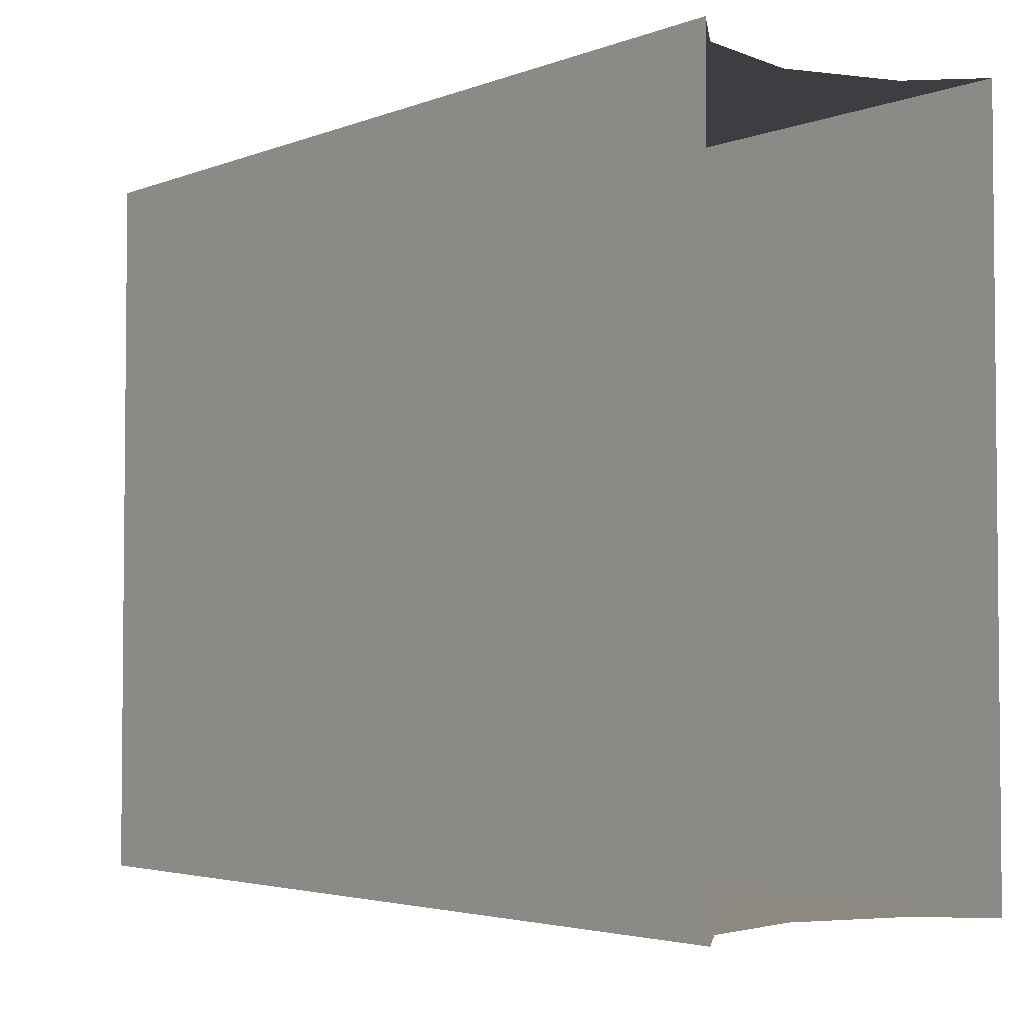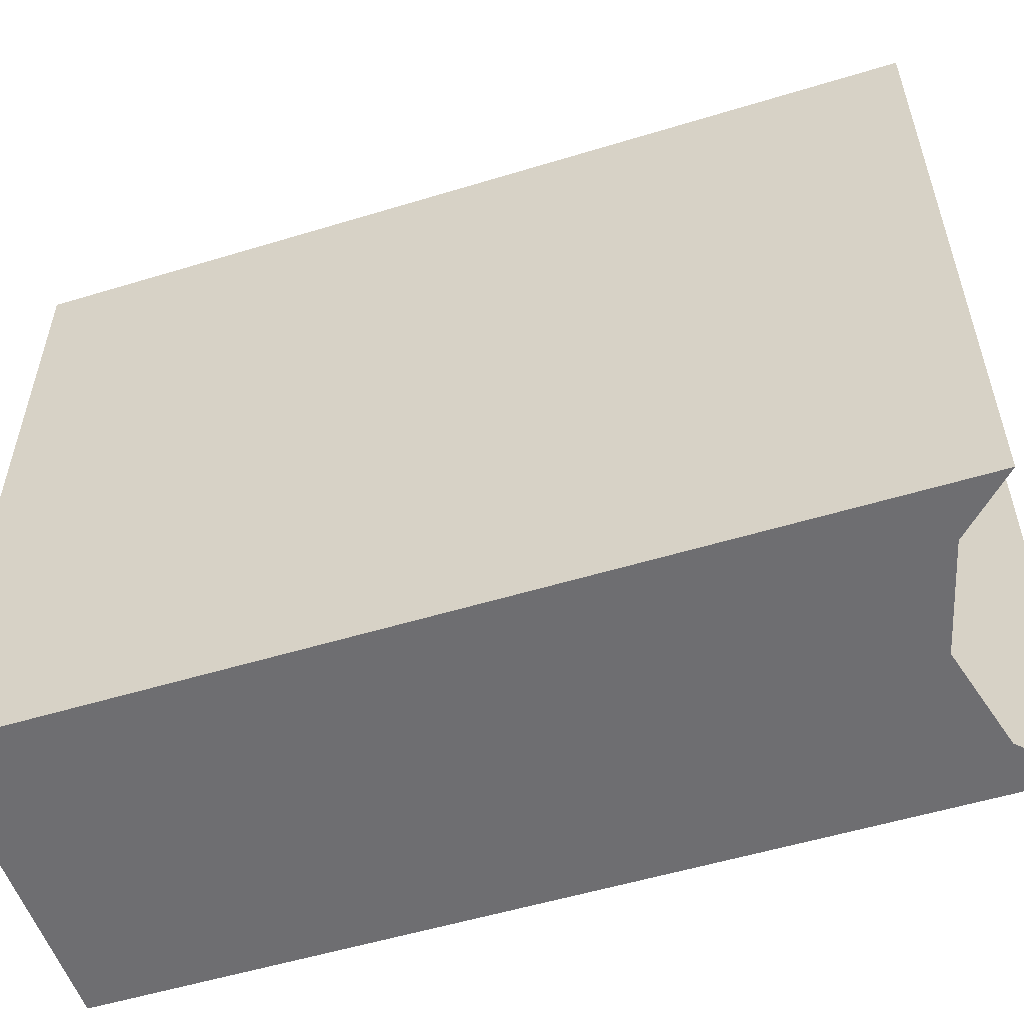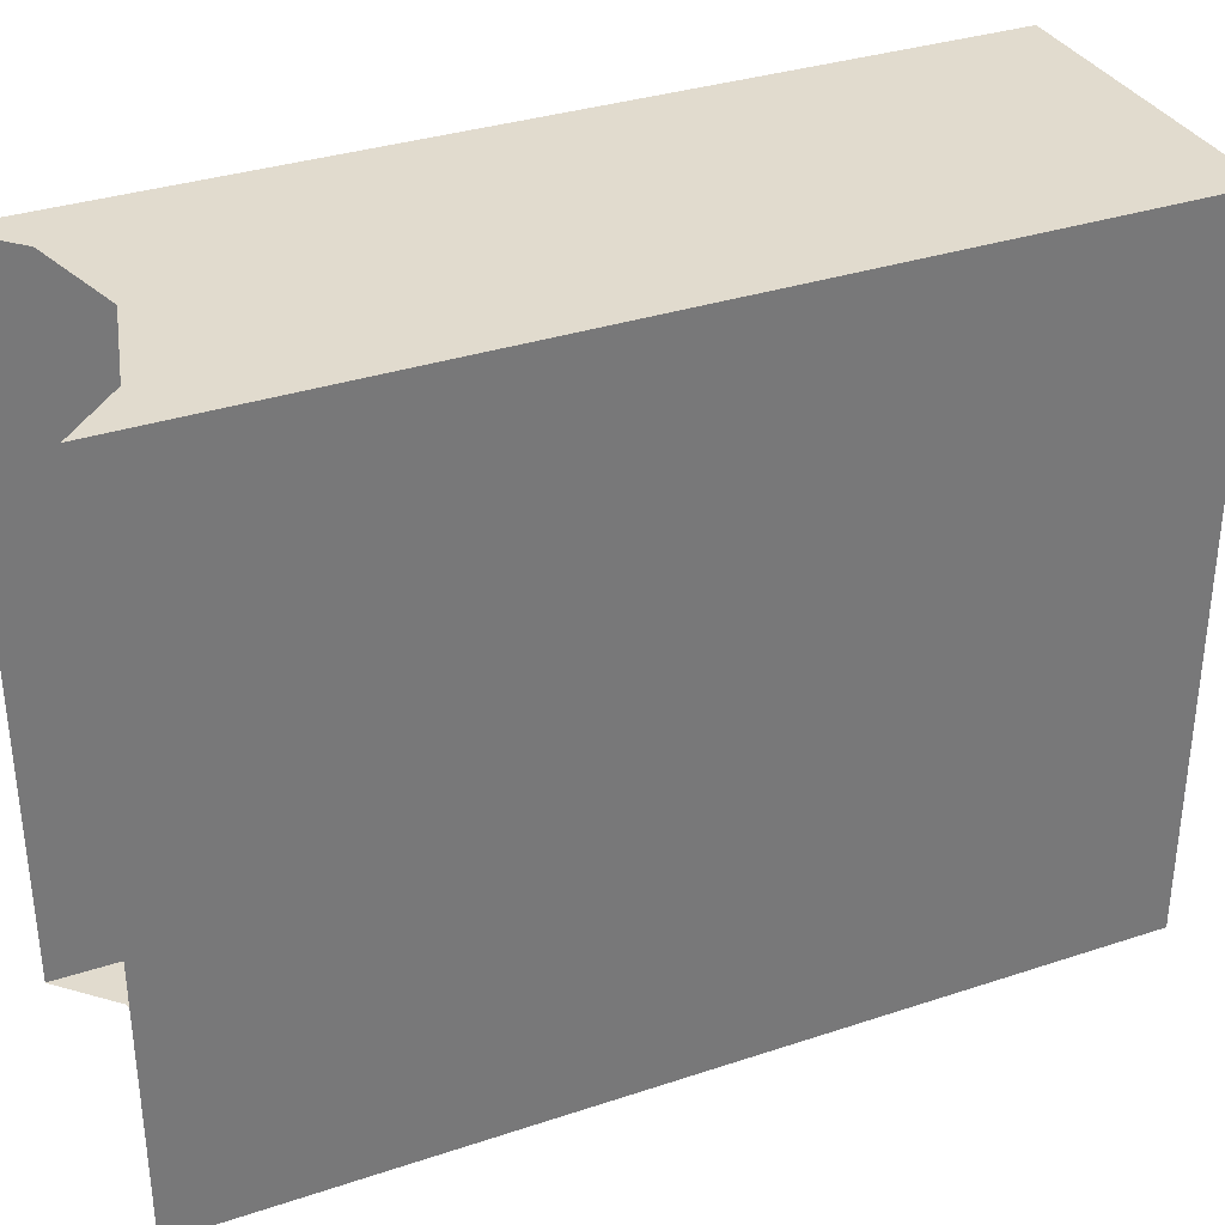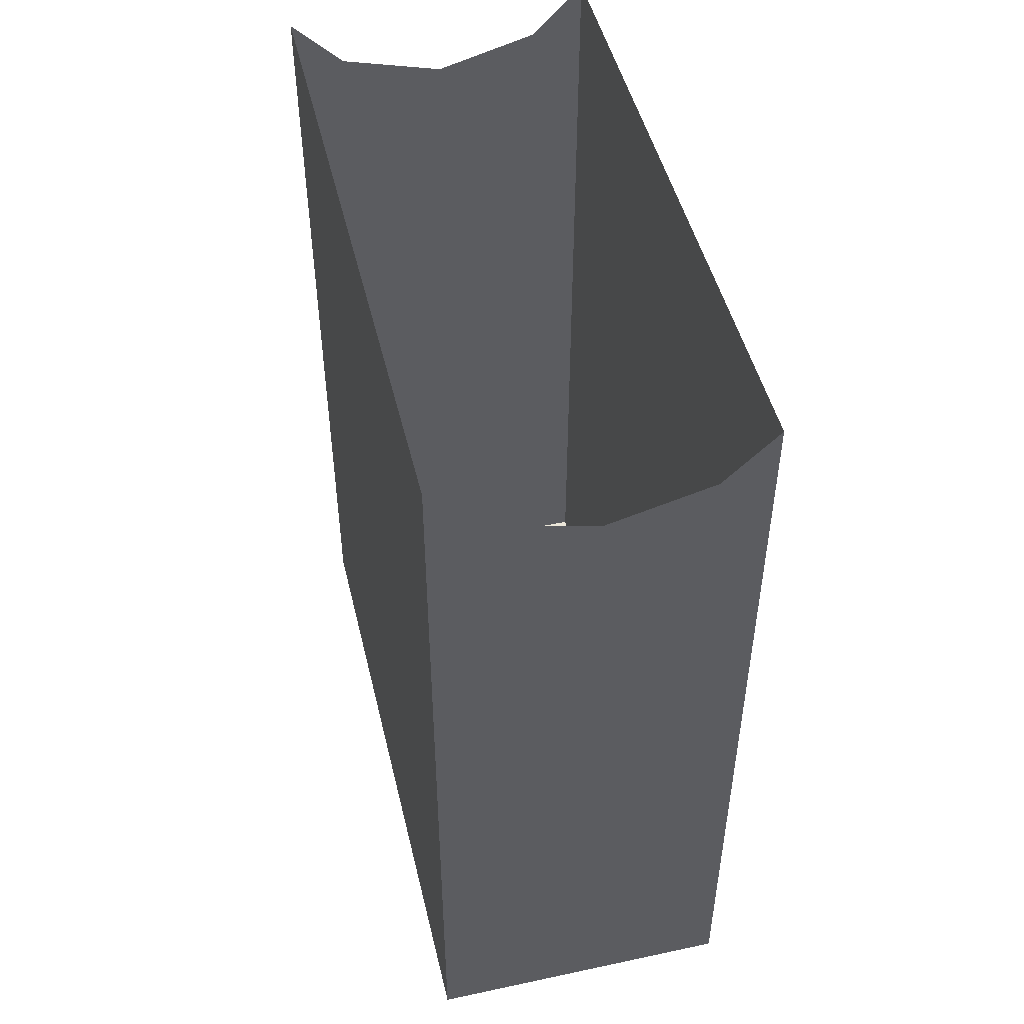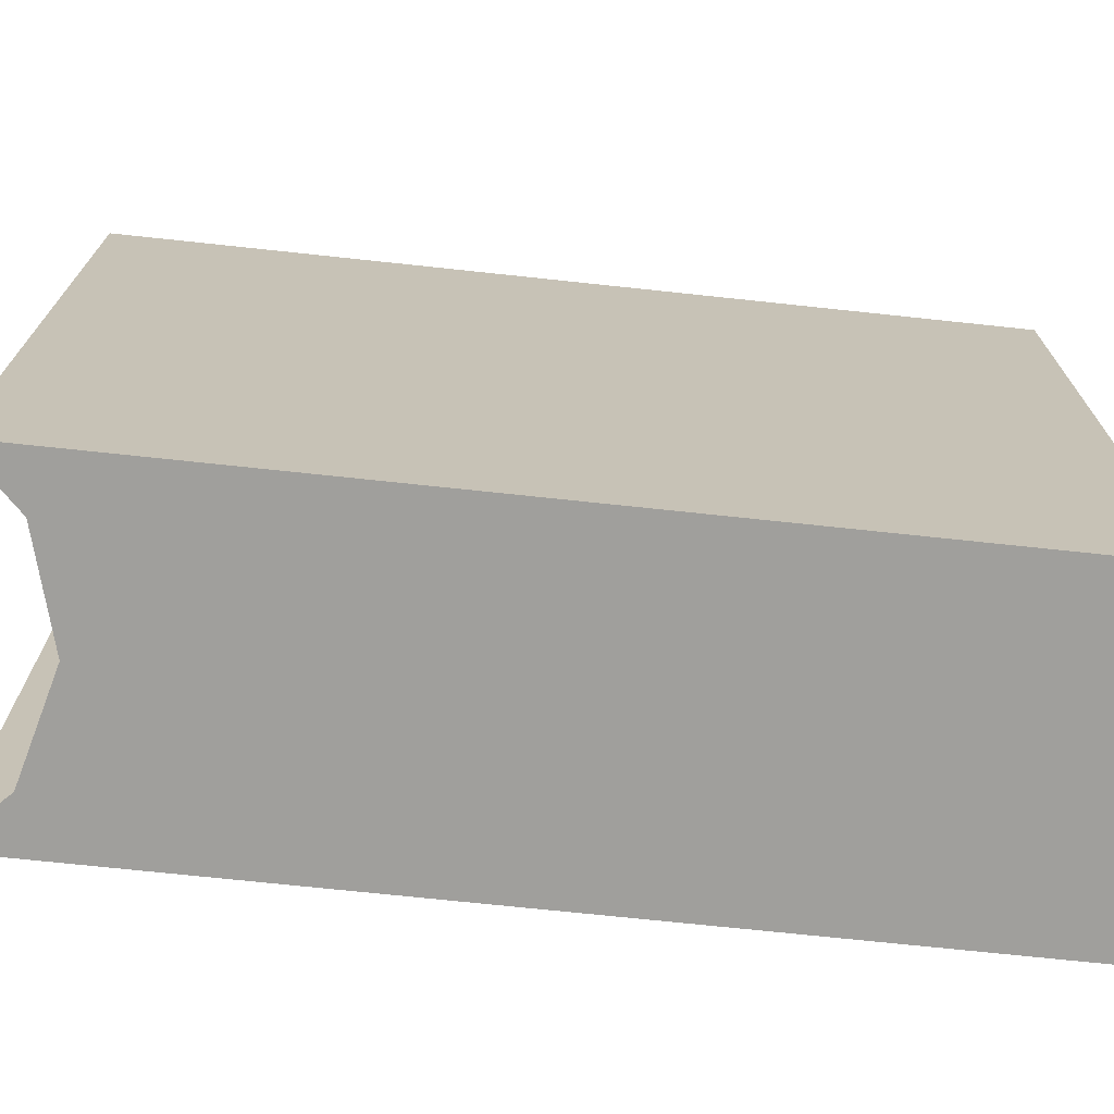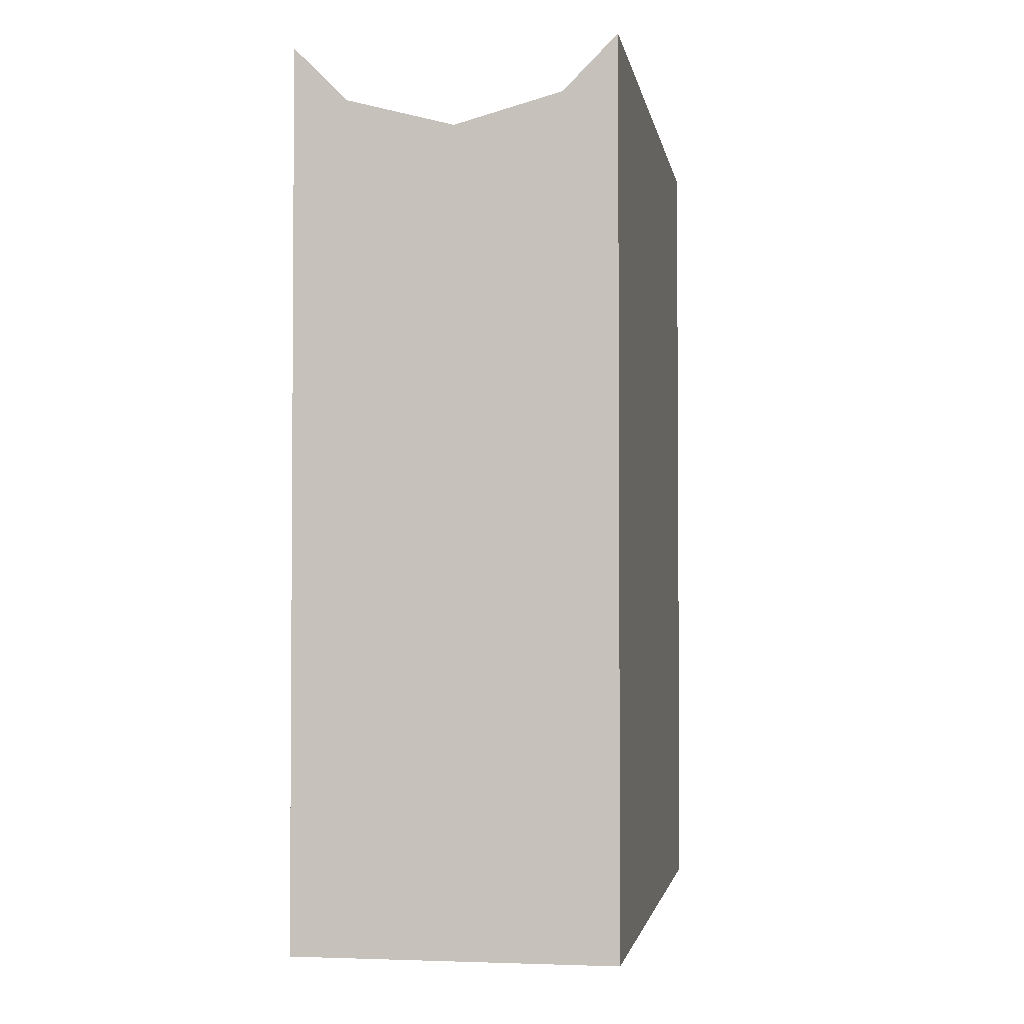
<metadata>
{"format":"obj","ext":"obj","renderer":"f3d","projection":"perspective","resolution":1024,"background":"white","views":[{"elev":-3.4,"azim":-37.8,"up":"+Y"},{"elev":-54.4,"azim":-72.1,"up":"+Y"},{"elev":33.9,"azim":65.8,"up":"+Y"},{"elev":48.5,"azim":166.6,"up":"+Z"},{"elev":-71.2,"azim":83.9,"up":"+Y"},{"elev":-2.5,"azim":-170.6,"up":"+Z"}]}
</metadata>
<code>
o _3035_C2/_3035_C/mesh30/mesh30-geometry#mesh30-geometry
v -0.04591 0.2036 0.3481
v -0.04864 0.2036 0.3905
v -0.04591 0.2036 0.3932
v -0.06221 0.2036 0.3481
v -0.04591 0.1684 0.3481
v -0.05406 0.2036 0.389
v -0.04591 0.1684 0.3932
v -0.06221 0.1684 0.3481
v -0.05947 0.2036 0.3905
v -0.04864 0.1684 0.3905
v -0.06221 0.1684 0.3932
v -0.06221 0.2036 0.3932
v -0.05406 0.1684 0.389
v -0.05947 0.1684 0.3905
f 1 2 3
f 2 1 4
f 3 5 1
f 5 4 1
f 2 4 6
f 5 3 7
f 4 5 8
f 6 4 9
f 10 5 7
f 5 10 8
f 11 4 8
f 9 4 12
f 8 10 13
f 4 11 12
f 8 14 11
f 8 13 14
f 3 2 1
f 4 1 2
f 1 5 3
f 1 4 5
f 6 4 2
f 7 3 5
f 8 5 4
f 9 4 6
f 7 5 10
f 8 10 5
f 8 4 11
f 12 4 9
f 13 10 8
f 12 11 4
f 11 14 8
f 14 13 8

</code>
